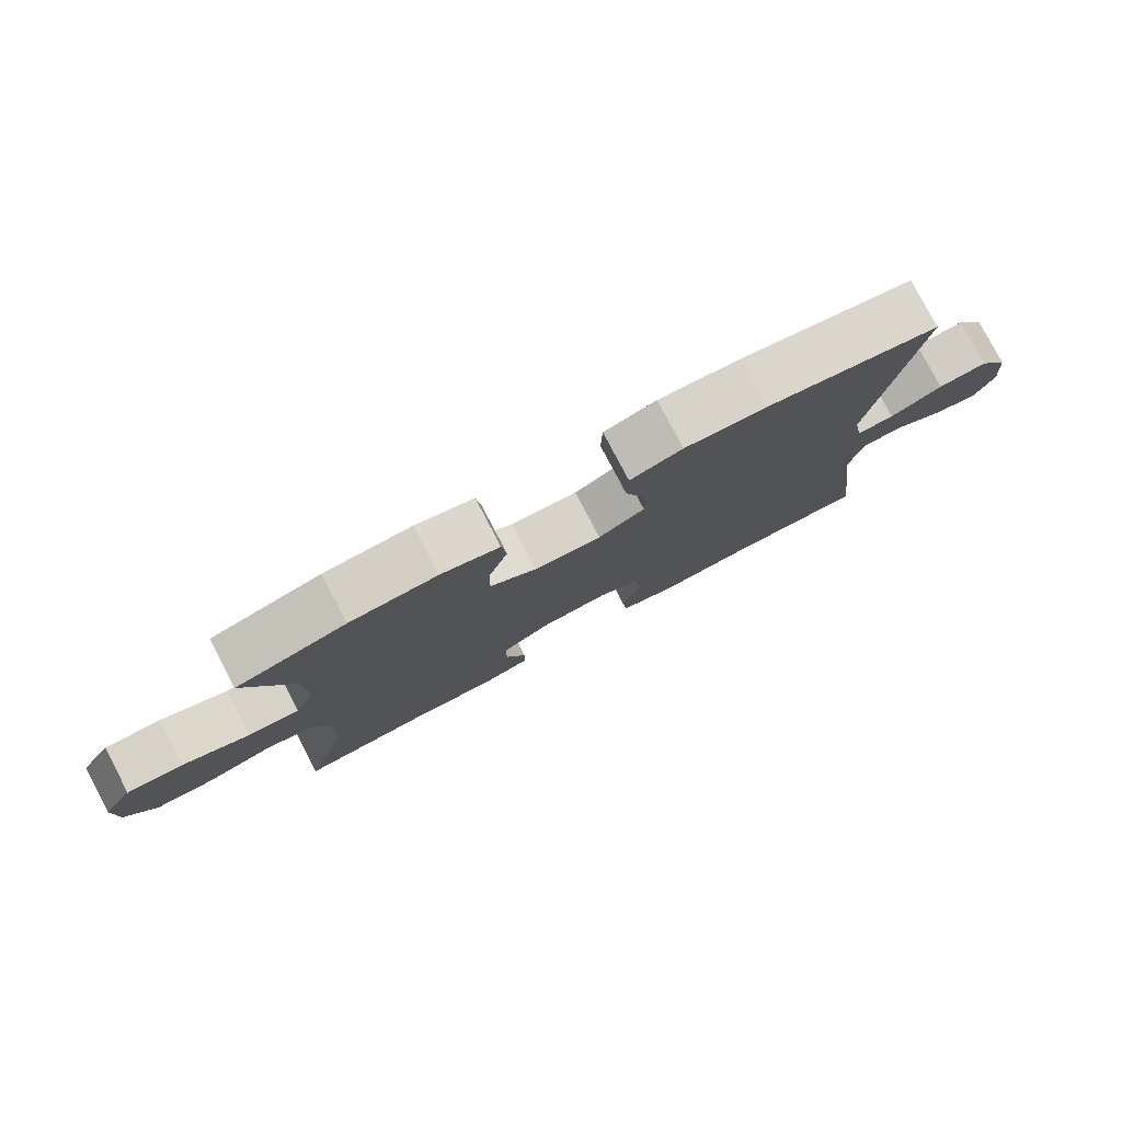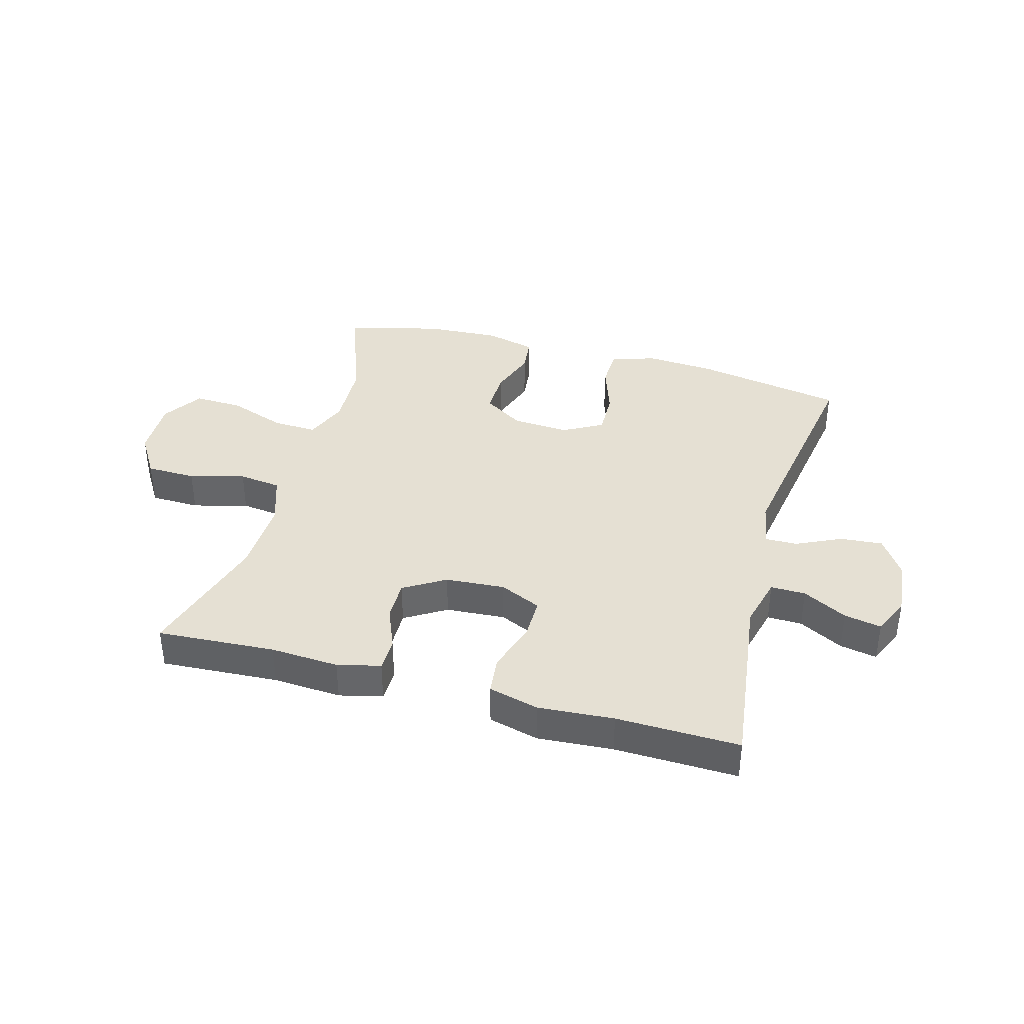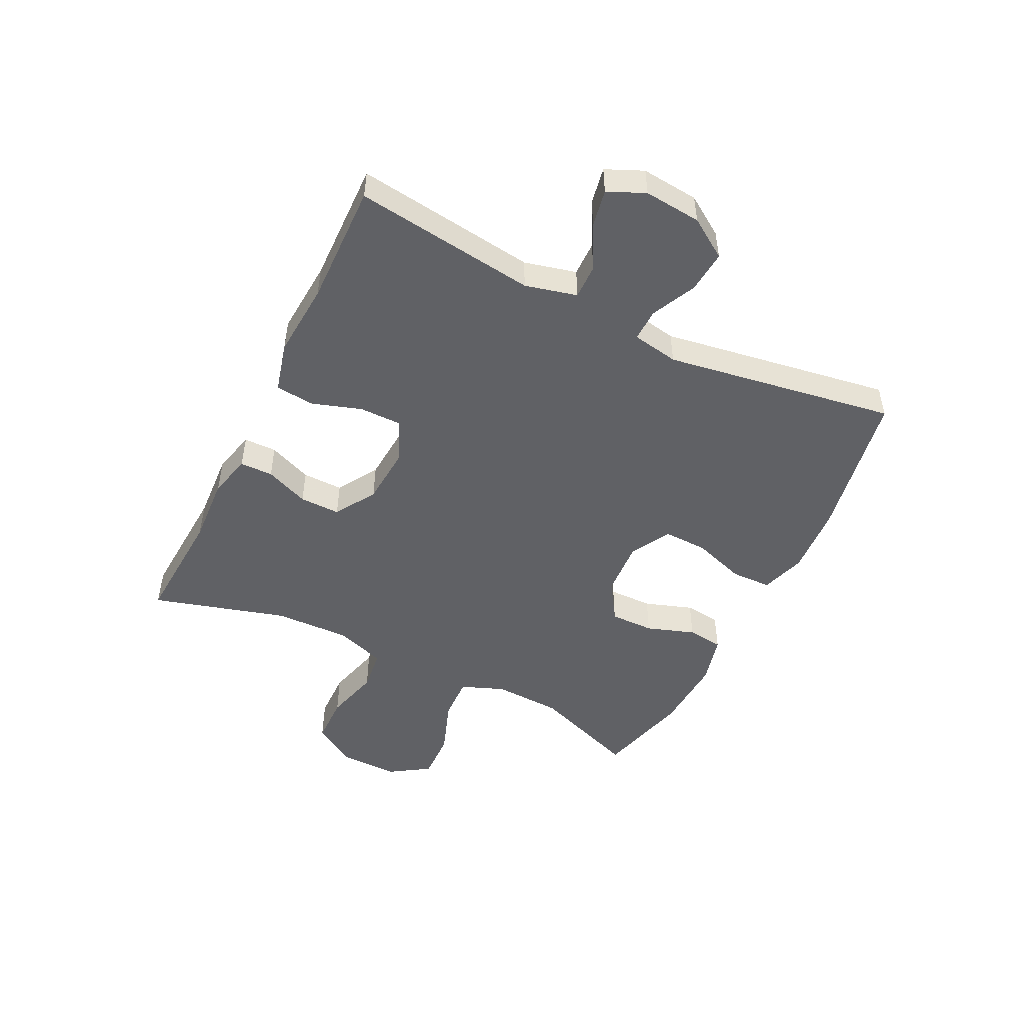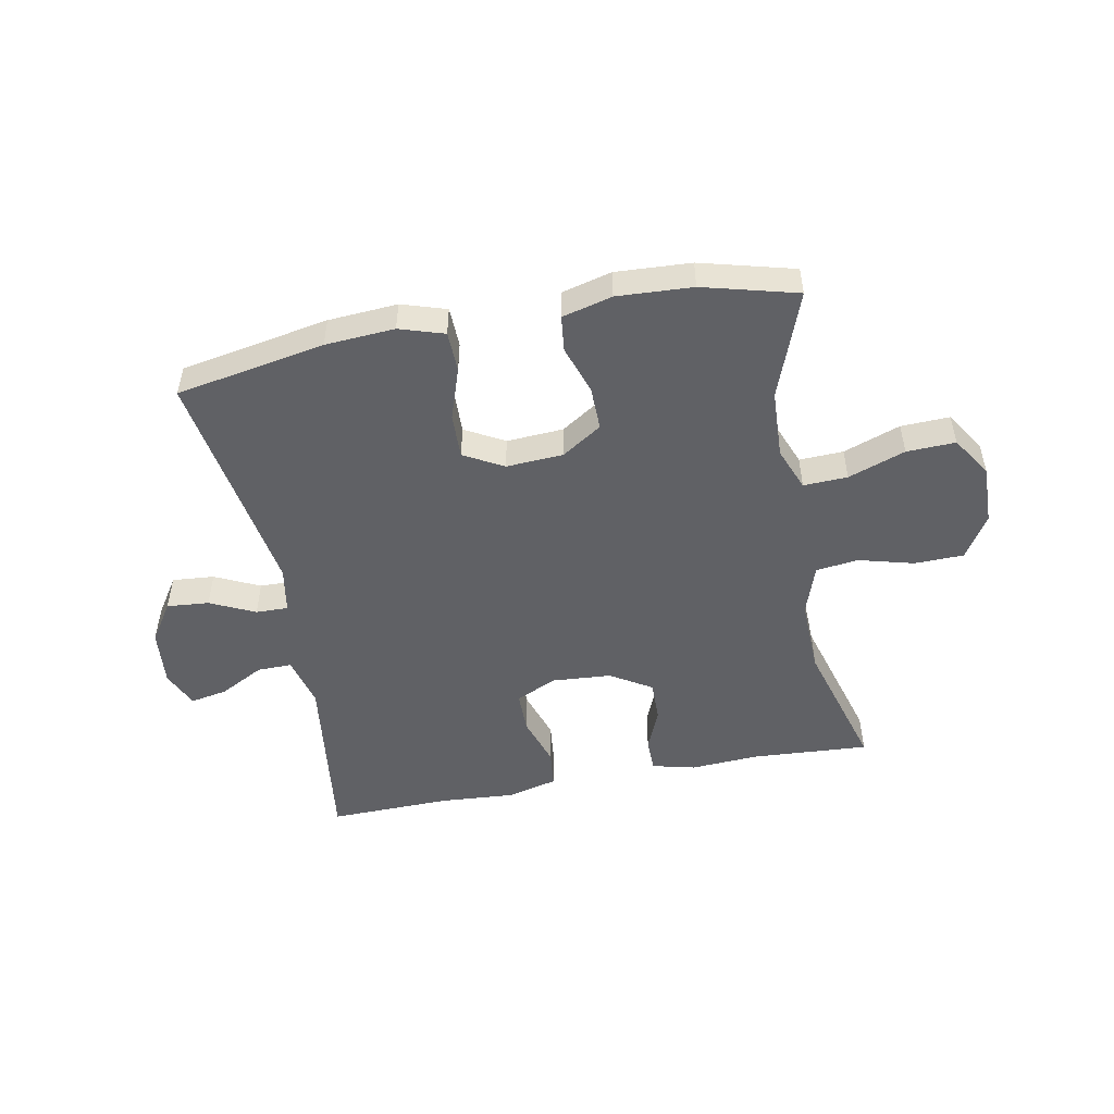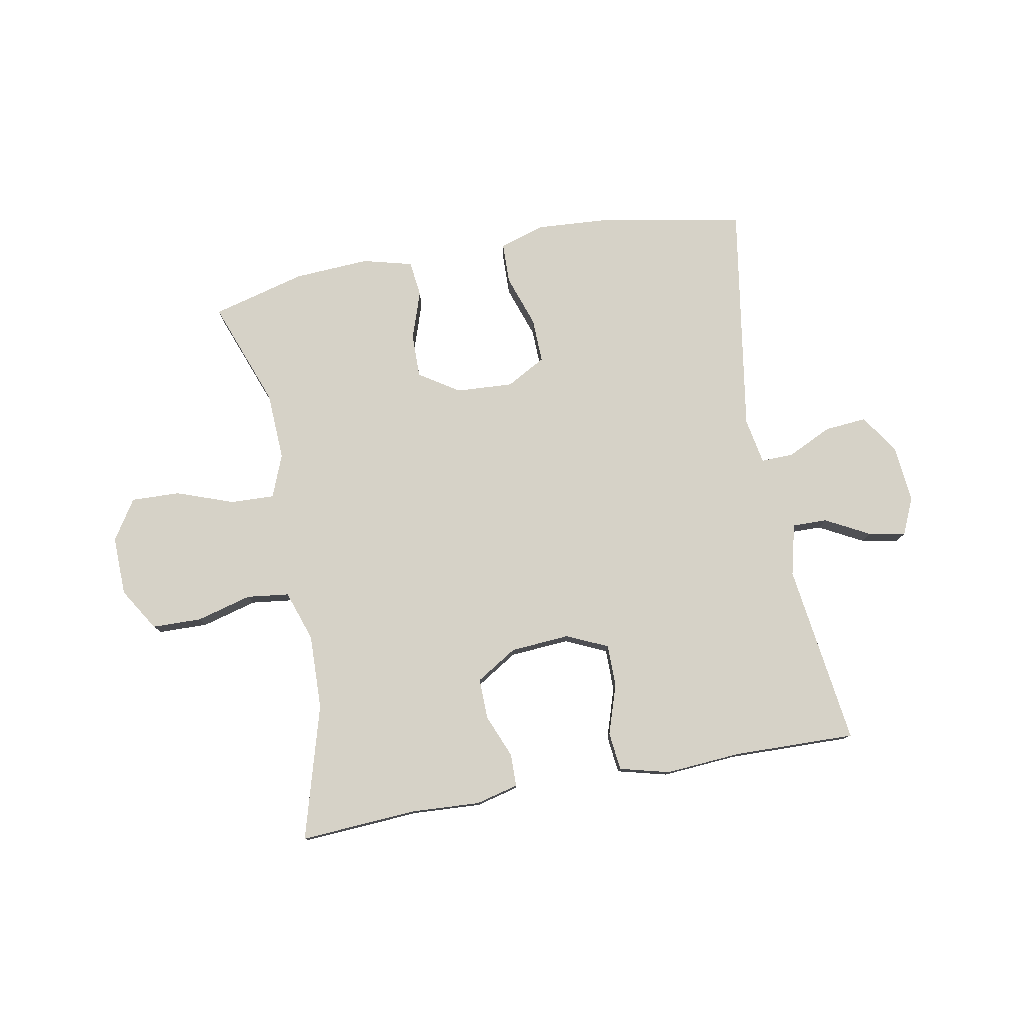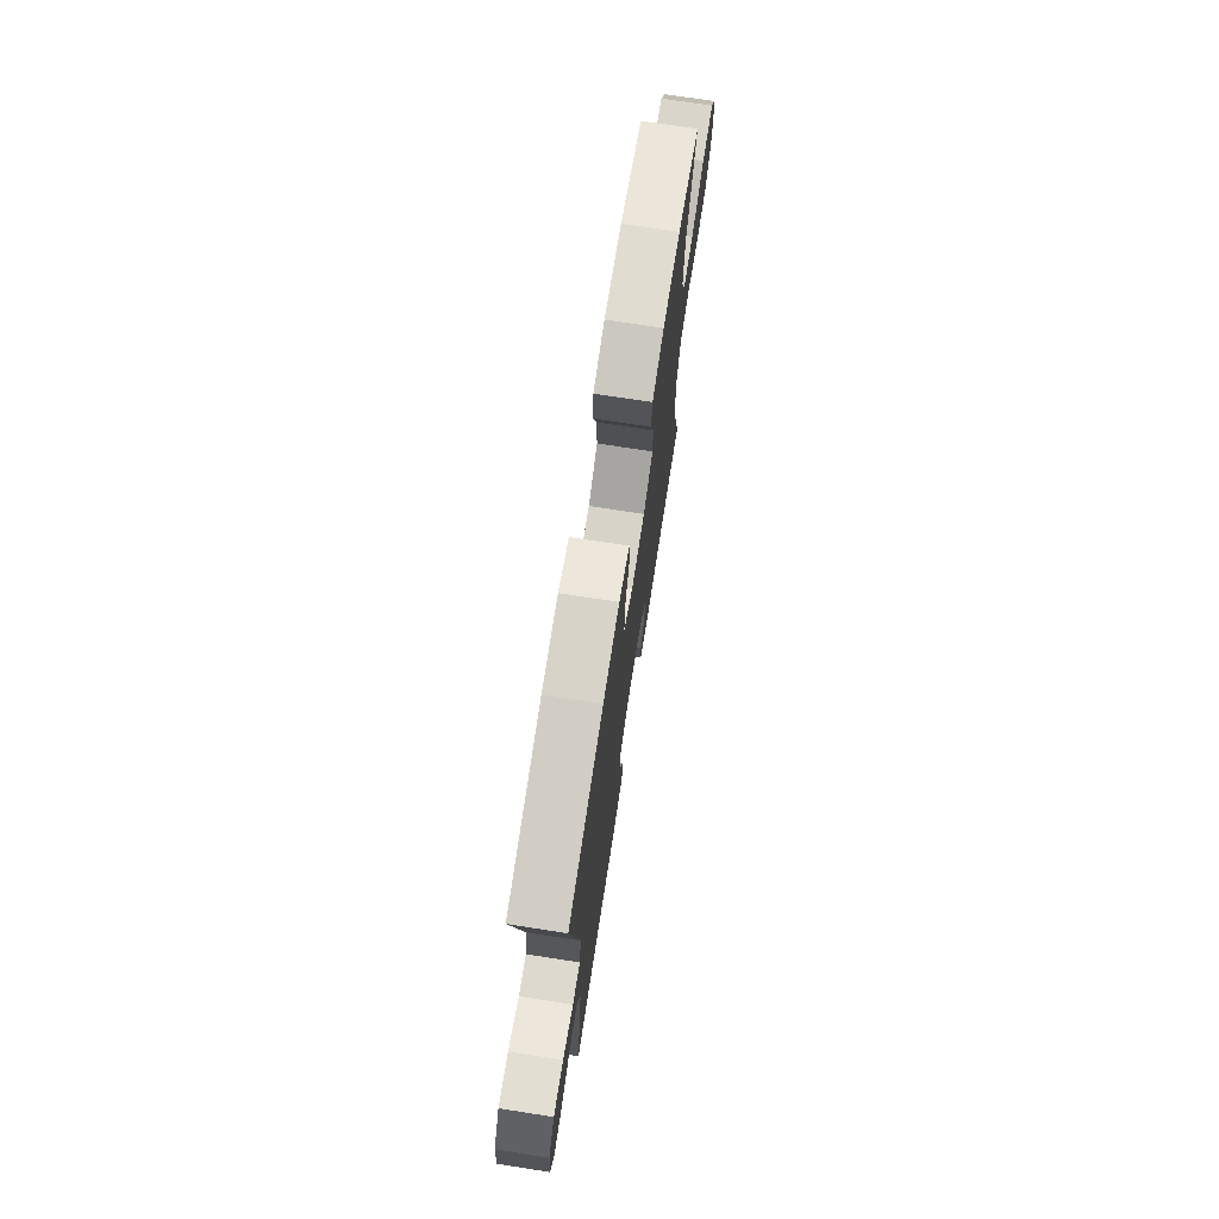
<metadata>
{"format":"obj","ext":"obj","renderer":"f3d","projection":"perspective","resolution":1024,"background":"white","views":[{"elev":79.1,"azim":152.3,"up":"+Z"},{"elev":38.0,"azim":-164.5,"up":"+Y"},{"elev":-49.2,"azim":-116.3,"up":"+Y"},{"elev":-50.1,"azim":10.8,"up":"+Y"},{"elev":78.5,"azim":169.4,"up":"+Y"},{"elev":72.6,"azim":-81.2,"up":"+Z"}]}
</metadata>
<code>
v 0.5 0.07 -0.5
v 0.3 0.07 -0.488
v 0.184 0.07 -0.495
v 0.111 0.07 -0.477
v 0.11 0.07 -0.421
v 0.14 0.07 -0.347
v 0.141 0.07 -0.278
v 0.071 0.07 -0.235
v -0.03 0.07 -0.228
v -0.1 0.07 -0.26
v -0.1 0.07 -0.332
v -0.072 0.07 -0.417
v -0.079 0.07 -0.482
v -0.164 0.07 -0.504
v -0.292 0.07 -0.495
v -0.5 0.07 -0.5
v -0.46 0.07 -0.191
v -0.482 0.07 -0.103
v -0.541 0.07 -0.104
v -0.616 0.07 -0.144
v -0.679 0.07 -0.156
v -0.707 0.07 -0.093
v -0.698 0.07 0.004
v -0.654 0.07 0.071
v -0.582 0.07 0.065
v -0.506 0.07 0.029
v -0.451 0.07 0.028
v -0.437 0.07 0.107
v -0.5 0.07 0.5
v -0.247 0.07 0.546
v -0.129 0.07 0.554
v -0.053 0.07 0.53
v -0.051 0.07 0.461
v -0.081 0.07 0.372
v -0.083 0.07 0.296
v -0.016 0.07 0.259
v 0.081 0.07 0.265
v 0.149 0.07 0.309
v 0.148 0.07 0.384
v 0.12 0.07 0.466
v 0.127 0.07 0.527
v 0.212 0.07 0.549
v 0.34 0.07 0.542
v 0.5 0.07 0.5
v 0.433 0.07 0.318
v 0.428 0.07 0.202
v 0.457 0.07 0.129
v 0.532 0.07 0.132
v 0.629 0.07 0.167
v 0.712 0.07 0.17
v 0.756 0.07 0.102
v 0.754 0.07 0.001
v 0.709 0.07 -0.072
v 0.625 0.07 -0.074
v 0.531 0.07 -0.049
v 0.459 0.07 -0.058
v 0.43 0.07 -0.144
v 0.434 0.07 -0.272
v 0.5 0 -0.5
v 0.3 0 -0.488
v 0.184 0 -0.495
v 0.111 0 -0.477
v 0.11 0 -0.421
v 0.14 0 -0.347
v 0.141 0 -0.278
v 0.071 0 -0.235
v -0.03 0 -0.228
v -0.1 0 -0.26
v -0.1 0 -0.332
v -0.072 0 -0.417
v -0.079 0 -0.482
v -0.164 0 -0.504
v -0.292 0 -0.495
v -0.5 0 -0.5
v -0.46 0 -0.191
v -0.482 0 -0.103
v -0.541 0 -0.104
v -0.616 0 -0.144
v -0.679 0 -0.156
v -0.707 0 -0.093
v -0.698 0 0.004
v -0.654 0 0.071
v -0.582 0 0.065
v -0.506 0 0.029
v -0.451 0 0.028
v -0.437 0 0.107
v -0.5 0 0.5
v -0.247 0 0.546
v -0.129 0 0.554
v -0.053 0 0.53
v -0.051 0 0.461
v -0.081 0 0.372
v -0.083 0 0.296
v -0.016 0 0.259
v 0.081 0 0.265
v 0.149 0 0.309
v 0.148 0 0.384
v 0.12 0 0.466
v 0.127 0 0.527
v 0.212 0 0.549
v 0.34 0 0.542
v 0.5 0 0.5
v 0.433 0 0.318
v 0.428 0 0.202
v 0.457 0 0.129
v 0.532 0 0.132
v 0.629 0 0.167
v 0.712 0 0.17
v 0.756 0 0.102
v 0.754 0 0.001
v 0.709 0 -0.072
v 0.625 0 -0.074
v 0.531 0 -0.049
v 0.459 0 -0.058
v 0.43 0 -0.144
v 0.434 0 -0.272
f 53 54 55
f 52 53 55
f 51 52 55
f 50 51 55
f 49 50 55
f 48 49 55
f 47 48 55 56
f 46 47 56 57
f 43 44 45
f 42 43 45
f 41 42 45
f 40 41 45
f 39 40 45
f 38 39 45 46
f 37 38 46 57
f 32 33 34
f 31 32 34
f 30 31 34
f 29 30 34
f 28 29 34
f 27 28 34 35
f 24 25 26
f 23 24 26
f 22 23 26
f 21 22 26
f 20 21 26
f 19 20 26
f 18 19 26 27
f 27 35 36
f 18 27 36
f 17 18 36
f 13 14 15
f 12 13 15
f 11 12 15
f 15 16 17
f 11 15 17
f 10 11 17
f 4 5 6
f 3 4 6
f 2 3 6
f 2 6 7
f 1 2 7
f 58 1 7
f 57 58 7 8
f 37 57 8 9
f 17 36 37
f 10 17 37
f 9 10 37
f 113 112 111
f 113 111 110
f 113 110 109
f 113 109 108
f 113 108 107
f 113 107 106
f 114 113 106 105
f 115 114 105 104
f 103 102 101
f 103 101 100
f 103 100 99
f 103 99 98
f 103 98 97
f 104 103 97 96
f 115 104 96 95
f 92 91 90
f 92 90 89
f 92 89 88
f 92 88 87
f 92 87 86
f 93 92 86 85
f 84 83 82
f 84 82 81
f 84 81 80
f 84 80 79
f 84 79 78
f 84 78 77
f 85 84 77 76
f 94 93 85
f 94 85 76
f 94 76 75
f 73 72 71
f 73 71 70
f 73 70 69
f 75 74 73
f 75 73 69
f 75 69 68
f 64 63 62
f 64 62 61
f 64 61 60
f 65 64 60
f 65 60 59
f 65 59 116
f 66 65 116 115
f 67 66 115 95
f 95 94 75
f 95 75 68
f 95 68 67
f 1 59 60 2
f 2 60 61 3
f 3 61 62 4
f 4 62 63 5
f 5 63 64 6
f 6 64 65 7
f 7 65 66 8
f 8 66 67 9
f 9 67 68 10
f 10 68 69 11
f 11 69 70 12
f 12 70 71 13
f 13 71 72 14
f 14 72 73 15
f 15 73 74 16
f 16 74 75 17
f 17 75 76 18
f 18 76 77 19
f 19 77 78 20
f 20 78 79 21
f 21 79 80 22
f 22 80 81 23
f 23 81 82 24
f 24 82 83 25
f 25 83 84 26
f 26 84 85 27
f 27 85 86 28
f 28 86 87 29
f 29 87 88 30
f 30 88 89 31
f 31 89 90 32
f 32 90 91 33
f 33 91 92 34
f 34 92 93 35
f 35 93 94 36
f 36 94 95 37
f 37 95 96 38
f 38 96 97 39
f 39 97 98 40
f 40 98 99 41
f 41 99 100 42
f 42 100 101 43
f 43 101 102 44
f 44 102 103 45
f 45 103 104 46
f 46 104 105 47
f 47 105 106 48
f 48 106 107 49
f 49 107 108 50
f 50 108 109 51
f 51 109 110 52
f 52 110 111 53
f 53 111 112 54
f 54 112 113 55
f 55 113 114 56
f 56 114 115 57
f 57 115 116 58
f 58 116 59 1

</code>
